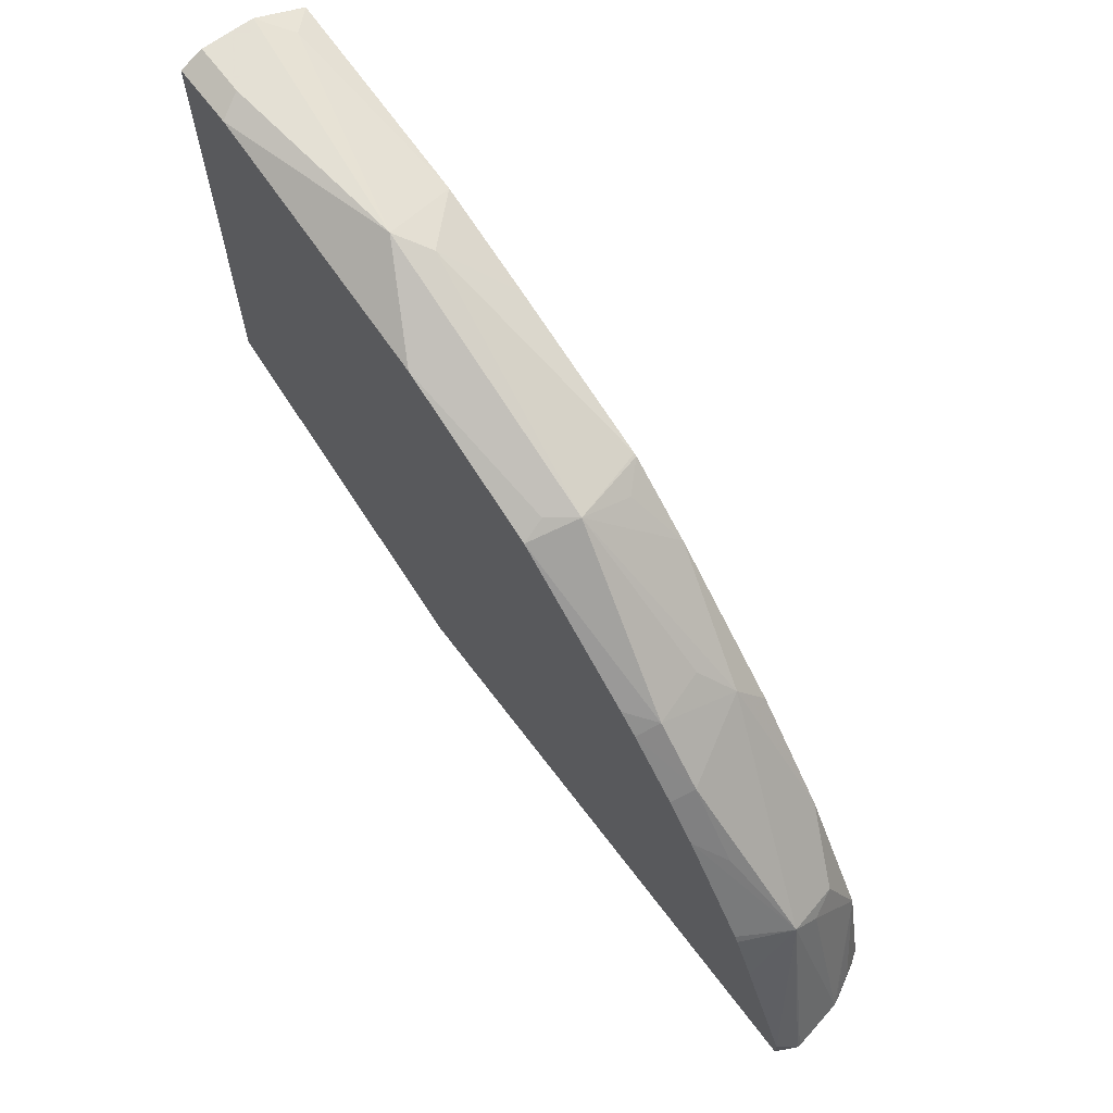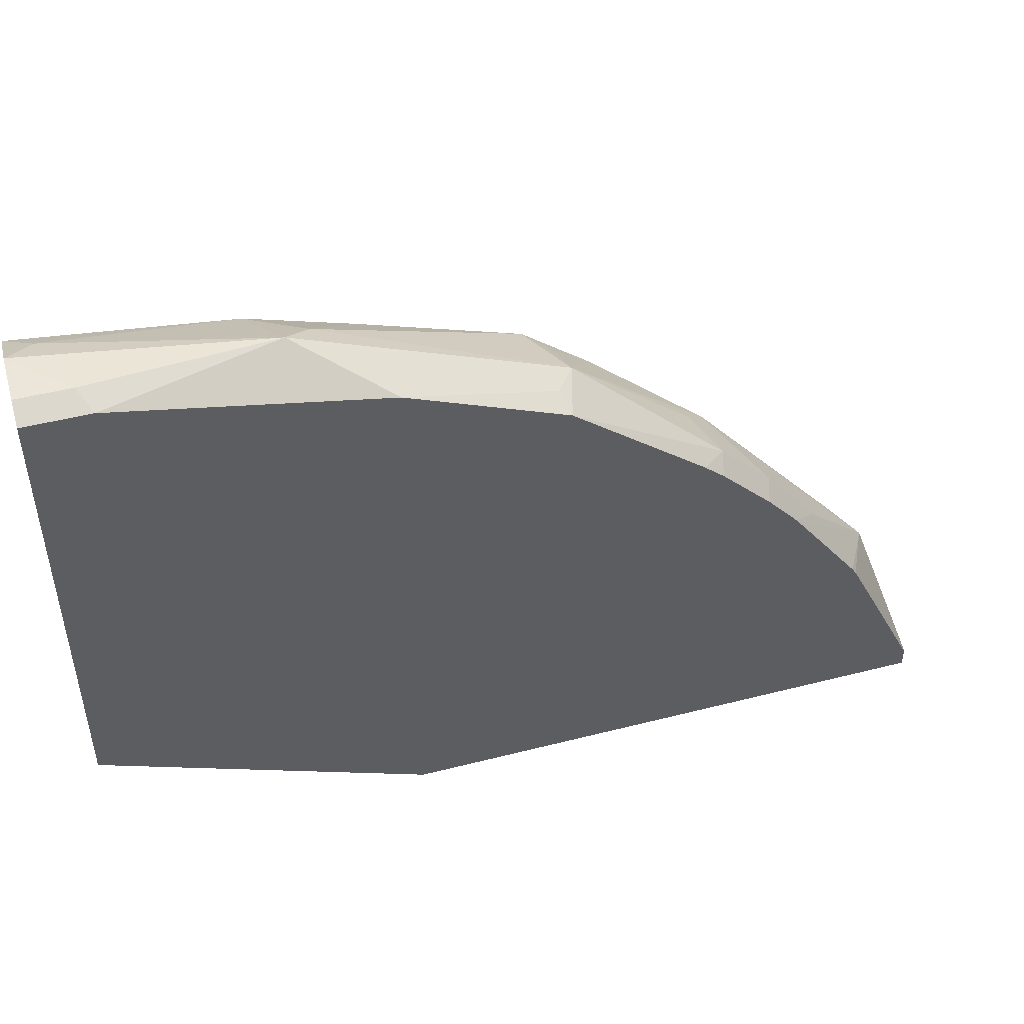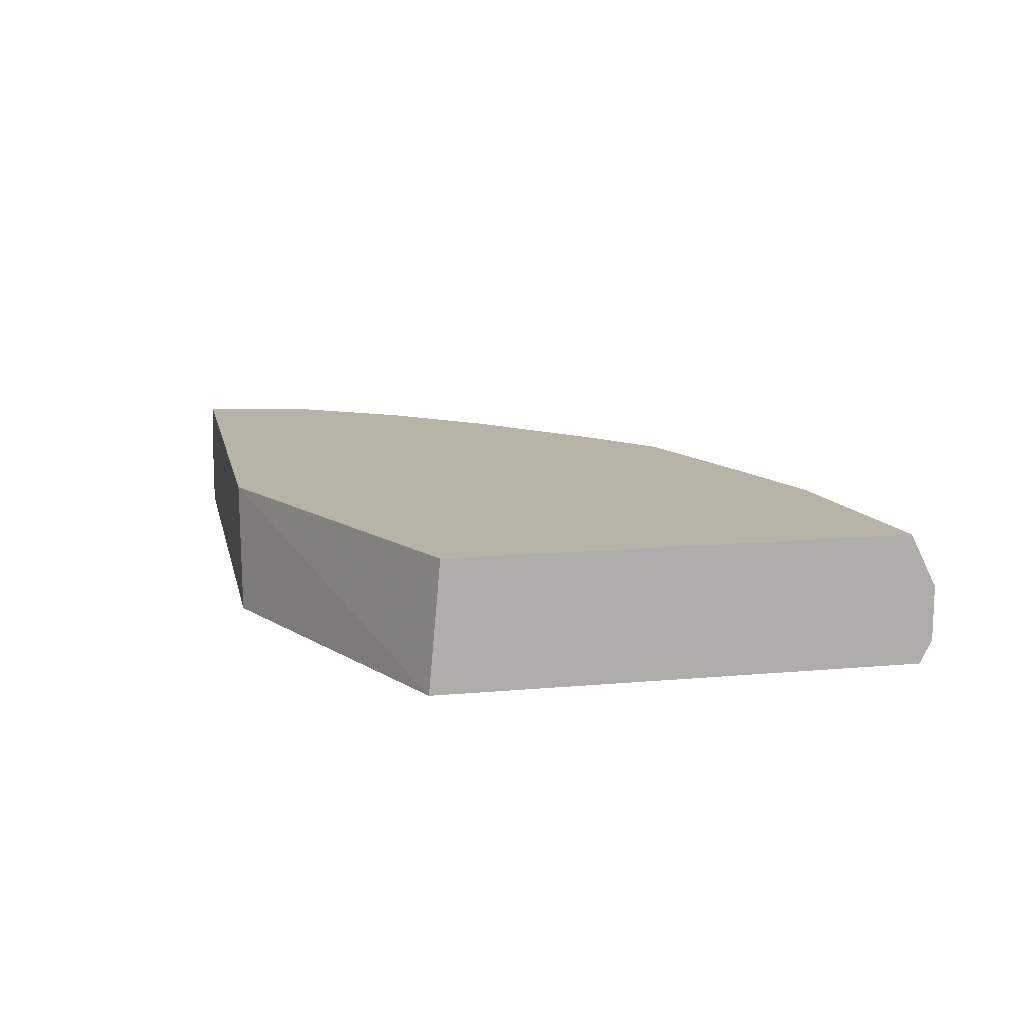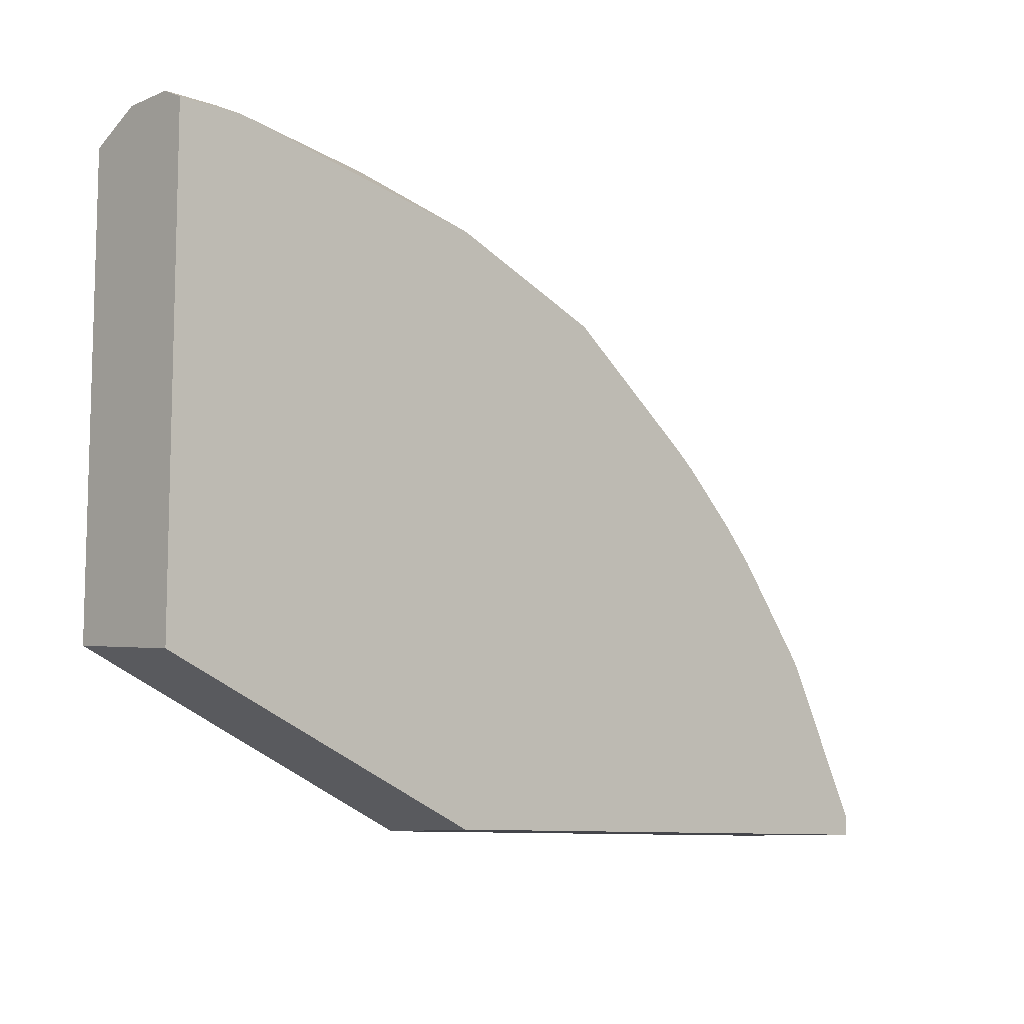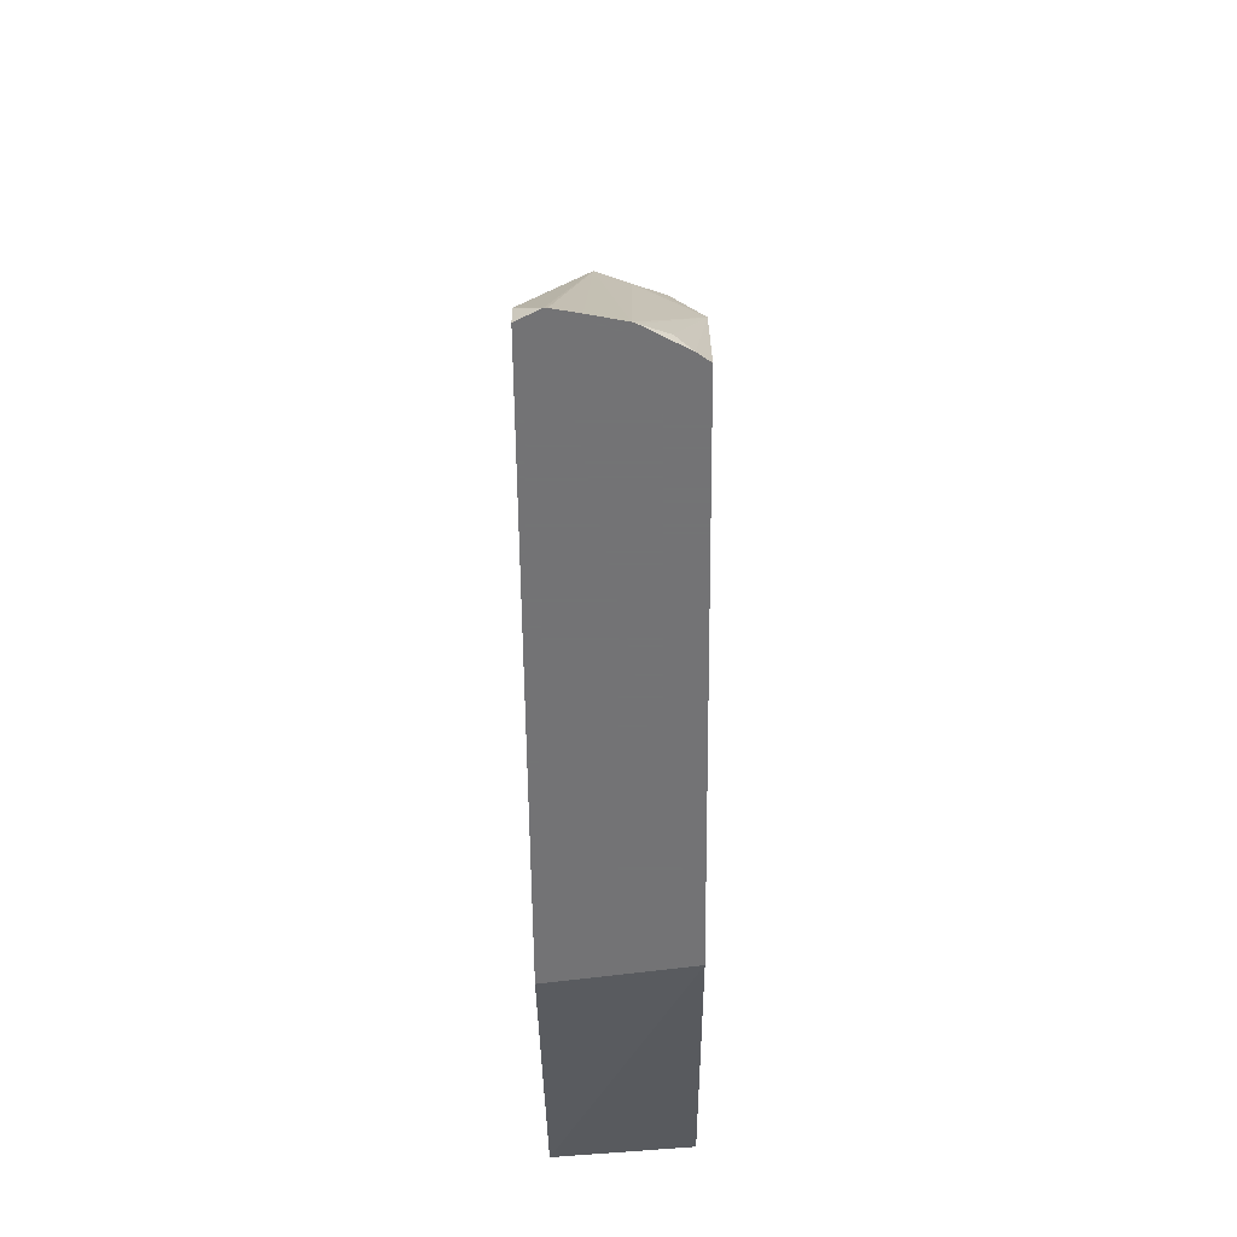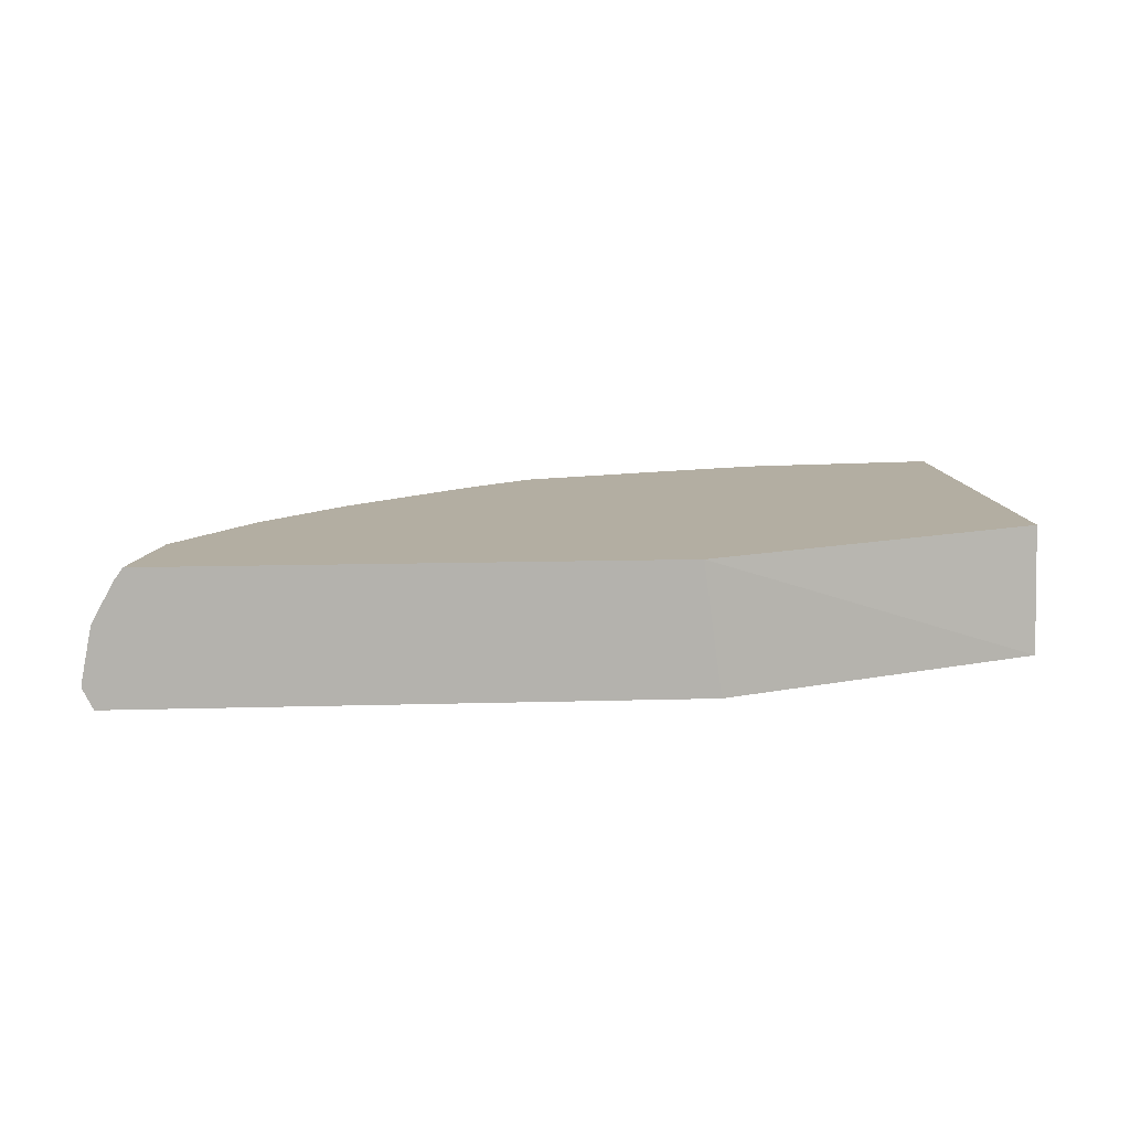
<metadata>
{"format":"obj","ext":"obj","renderer":"f3d","projection":"perspective","resolution":1024,"background":"white","views":[{"elev":66.2,"azim":53.0,"up":"+Z"},{"elev":47.3,"azim":-16.1,"up":"+Z"},{"elev":12.7,"azim":-101.9,"up":"+Y"},{"elev":-9.3,"azim":-42.9,"up":"+Z"},{"elev":-56.0,"azim":90.5,"up":"+Z"},{"elev":10.8,"azim":175.7,"up":"+Y"}]}
</metadata>
<code>
v 0.5454 -0.5463 0.1945
v 0.5454 -0.548 0.1945
v 0.5429 -0.5328 0.1945
v 0.5061 -0.5302 0.3053
v 0.5392 -0.5603 0.2069
v 0.5392 -0.5603 0.1945
v 0.5391 -0.5141 0.1945
v 0.4619 -0.5463 0.3535
v 0.4443 -0.5603 0.3675
v 0.489 -0.5603 0.3073
v 0.4915 -0.5603 0.3033
v 0.5056 -0.5603 0.2752
v 0.5391 -0.5603 0.2071
v 0.5061 -0.5141 0.2933
v 0.4981 -0.4981 0.2973
v 0.4016 -0.4981 0.4097
v 0.4285 -0.5463 0.3963
v 0.201 -0.5603 0.1945
v 0.5382 -0.5119 0.1945
v 0.5061 -0.4828 0.2619
v 0.4245 -0.5603 0.3901
v 0.4608 -0.4828 0.3319
v 0.4603 -0.4828 0.3326
v 0.4093 -0.4828 0.3906
v 0.3318 -0.4828 0.4611
v 0.3053 -0.5302 0.5061
v 0.3856 -0.5141 0.4298
v 0.3963 -0.5463 0.4284
v 0.3924 -0.5603 0.4222
v -0.0002712 -0.5603 0.2822
v 0.2117 -0.4828 0.1945
v 0.5263 -0.4902 0.1945
v 0.5302 -0.4981 0.2008
v 0.5063 -0.4828 0.261
v 0.29 -0.4828 0.4939
v 0.3053 -0.4981 0.49
v 0.2932 -0.5463 0.5061
v 0.2967 -0.5603 0.4991
v 0.2883 -0.4828 0.4946
v 0.1607 -0.5141 0.5583
v 0.1446 -0.5302 0.5704
v 0.1999 -0.5603 0.5393
v 0.3799 -0.5603 0.4331
v -0.0002712 -0.5603 0.5714
v -0.0002712 -0.4828 0.2892
v 0.5211 -0.4828 0.1945
v 0.5259 -0.4896 0.1945
v 0.5143 -0.4828 0.2249
v 0.192 -0.4828 0.5268
v 0.1286 -0.4828 0.5467
v 0.01607 -0.4981 0.5704
v 4.932e-05 -0.5141 0.5784
v 0.03215 -0.5463 0.5784
v 0.0392 -0.5603 0.5714
v -0.0002712 -0.5463 0.5784
v -0.0002712 -0.4828 0.5627
v 0.03135 -0.4828 0.5589
v 4.932e-05 -0.4828 0.5627
v -0.0002712 -0.5141 0.5783
v -0.0002712 -0.5144 0.5784
v -0.0002712 -0.4929 0.5677
f 26 42 37
f 25 36 26
f 26 37 38
f 26 38 28
f 26 28 27
f 26 40 41
f 26 35 39
f 26 39 40
f 26 41 42
f 25 35 36
f 26 36 35
f 20 23 22
f 20 31 45
f 20 25 24
f 20 35 25
f 20 39 35
f 20 49 39
f 20 50 49
f 20 57 50
f 20 58 57
f 20 56 58
f 20 45 56
f 20 46 31
f 20 48 46
f 28 43 29
f 20 24 23
f 28 38 43
f 50 57 51
f 30 55 60
f 52 55 53
f 52 60 55
f 52 59 60
f 52 58 59
f 51 58 52
f 51 57 58
f 20 34 48
f 46 48 47
f 44 53 55
f 44 54 53
f 41 54 42
f 41 53 54
f 41 52 53
f 41 51 52
f 41 50 51
f 40 50 41
f 40 49 50
f 39 49 40
f 37 42 38
f 34 47 48
f 33 47 34
f 32 47 33
f 30 45 31
f 30 56 45
f 30 61 56
f 30 59 61
f 30 60 59
f 30 44 55
f 20 33 34
f 5 54 44
f 19 32 33
f 4 17 8
f 4 16 17
f 4 15 16
f 4 14 15
f 4 7 14
f 4 13 5
f 4 12 13
f 4 11 12
f 4 10 11
f 4 9 10
f 4 8 9
f 3 7 4
f 5 13 12
f 2 4 5
f 1 4 2
f 1 3 4
f 1 7 3
f 1 19 7
f 1 32 19
f 1 47 32
f 1 46 47
f 1 31 46
f 1 18 31
f 1 6 18
f 1 2 6
f 56 61 58
f 2 5 6
f 19 33 20
f 5 12 11
f 5 10 9
f 18 30 31
f 17 29 21
f 17 28 29
f 16 23 24
f 16 28 17
f 16 27 28
f 16 26 27
f 16 25 26
f 16 24 25
f 15 20 22
f 15 23 16
f 15 22 23
f 5 11 10
f 14 20 15
f 8 17 9
f 7 20 14
f 7 19 20
f 5 18 6
f 5 30 18
f 5 44 30
f 5 42 54
f 5 38 42
f 5 43 38
f 5 29 43
f 5 21 29
f 5 9 21
f 9 17 21
f 58 61 59

</code>
